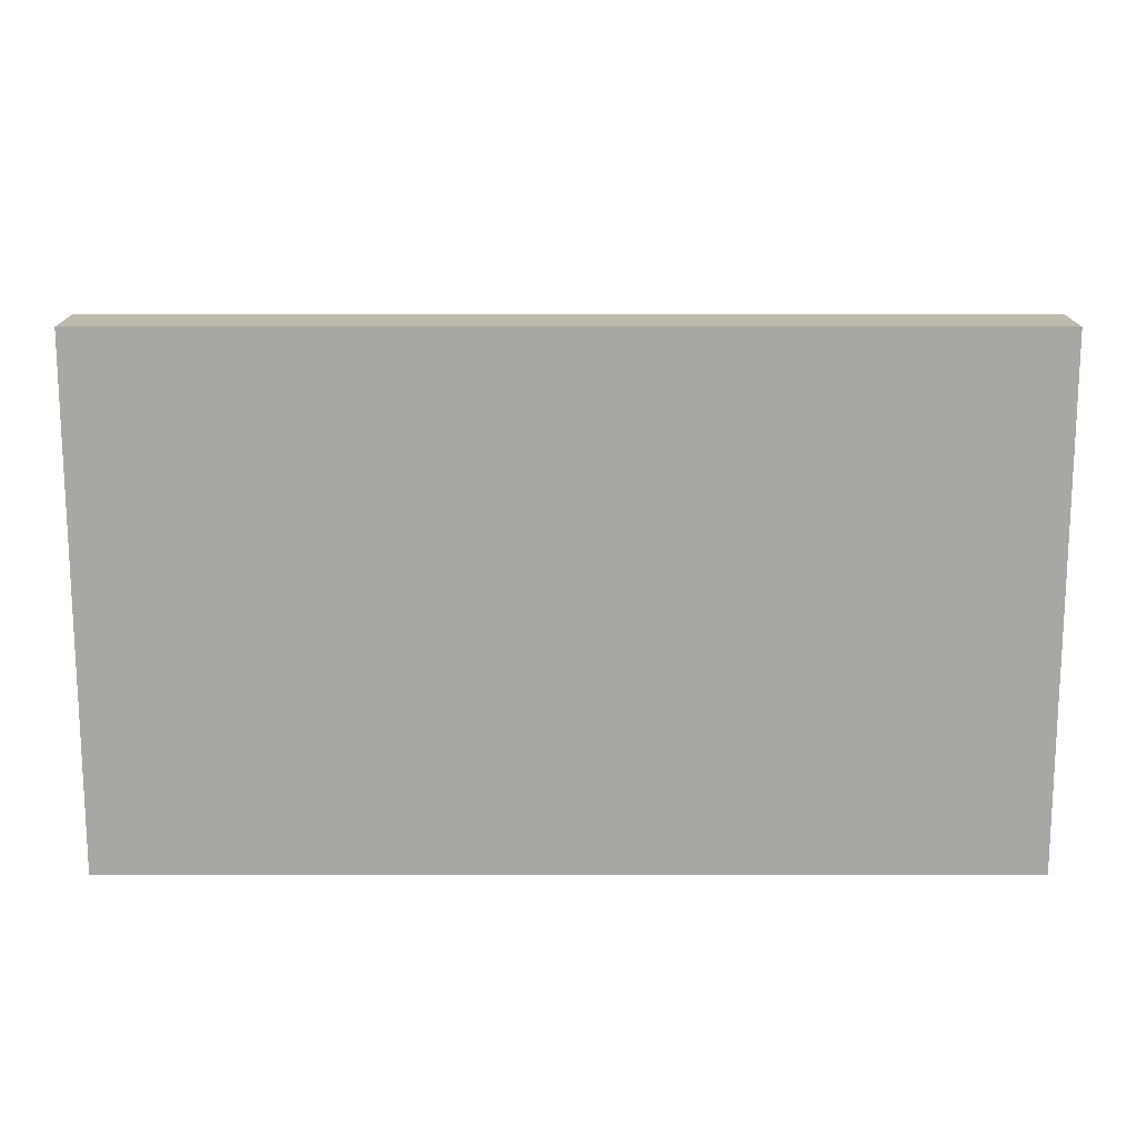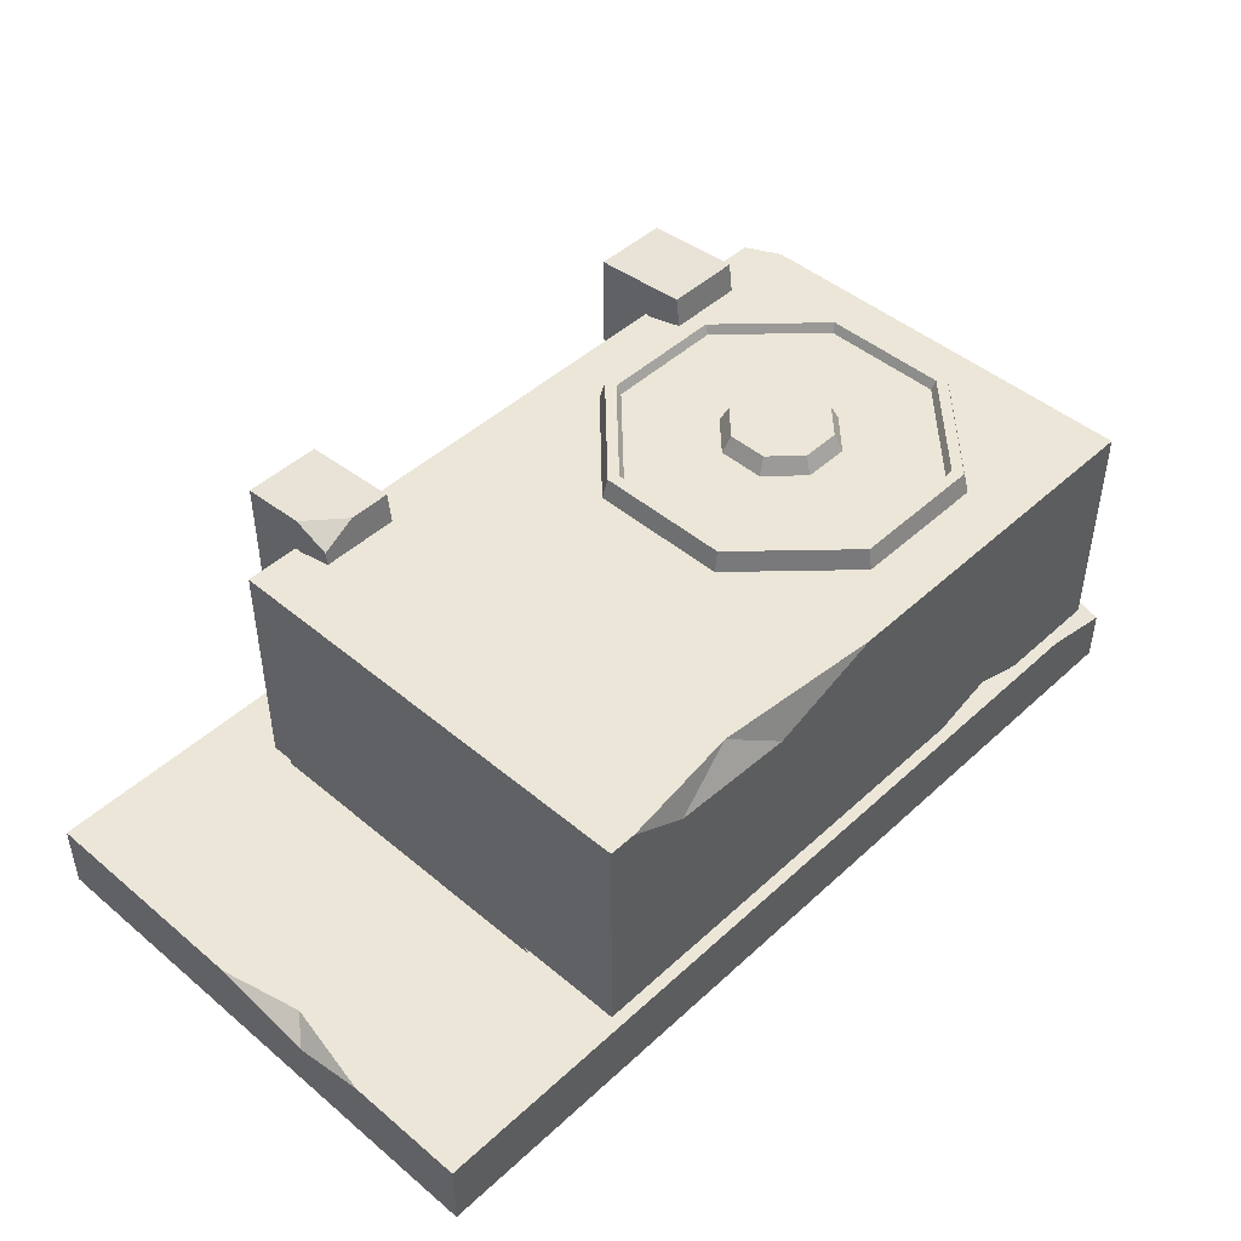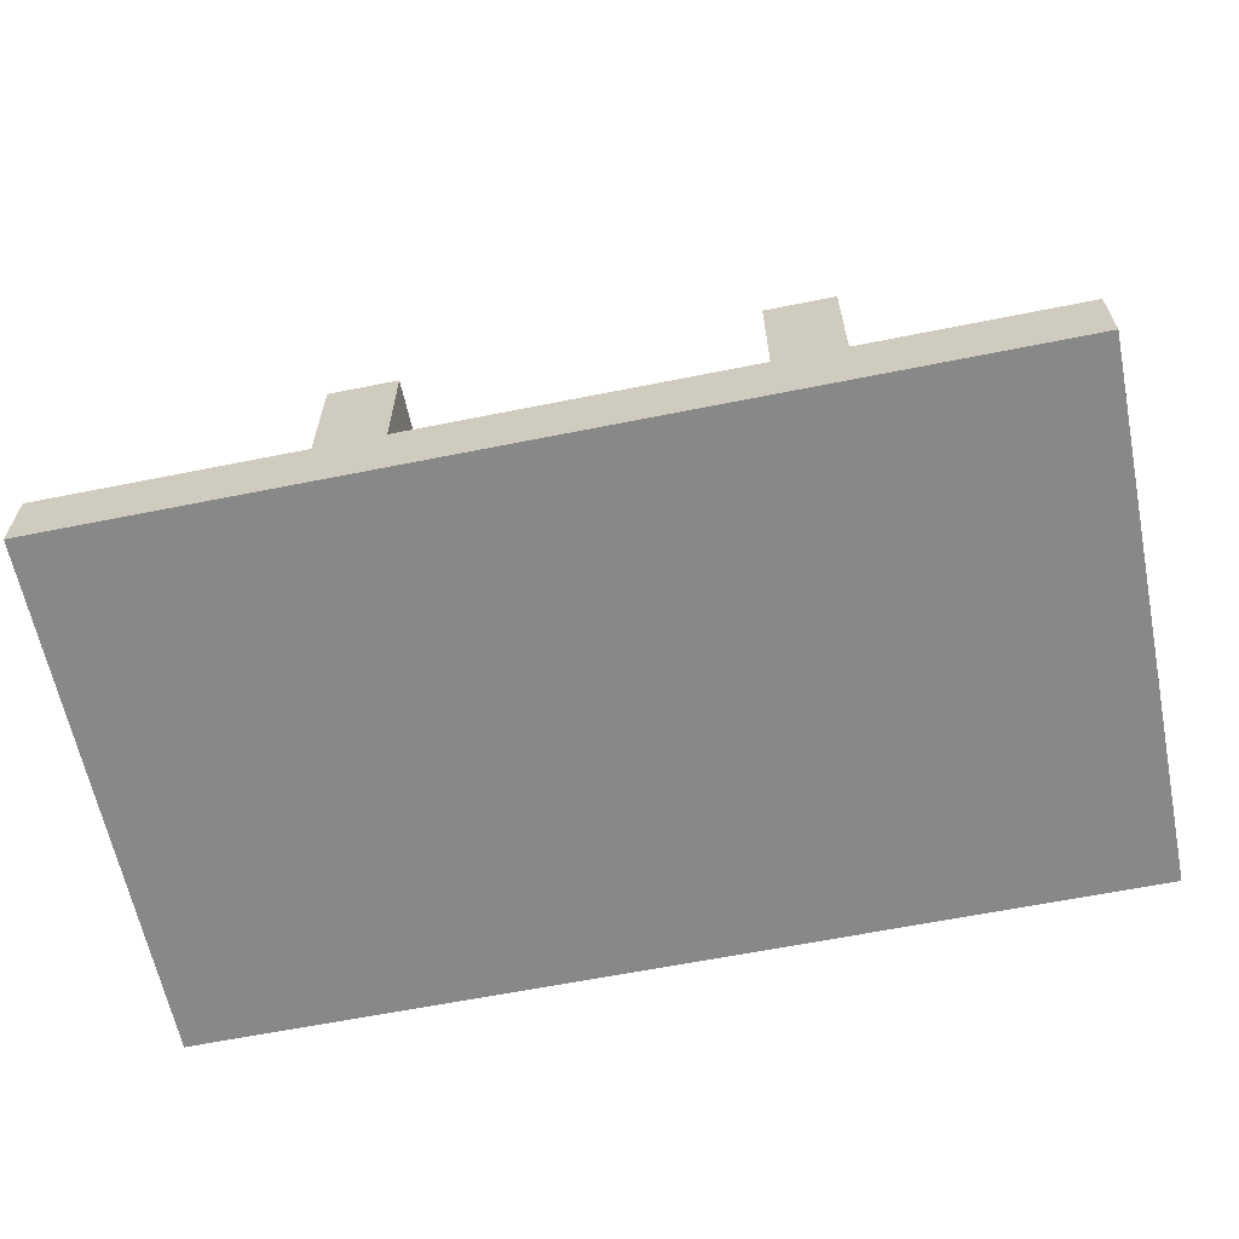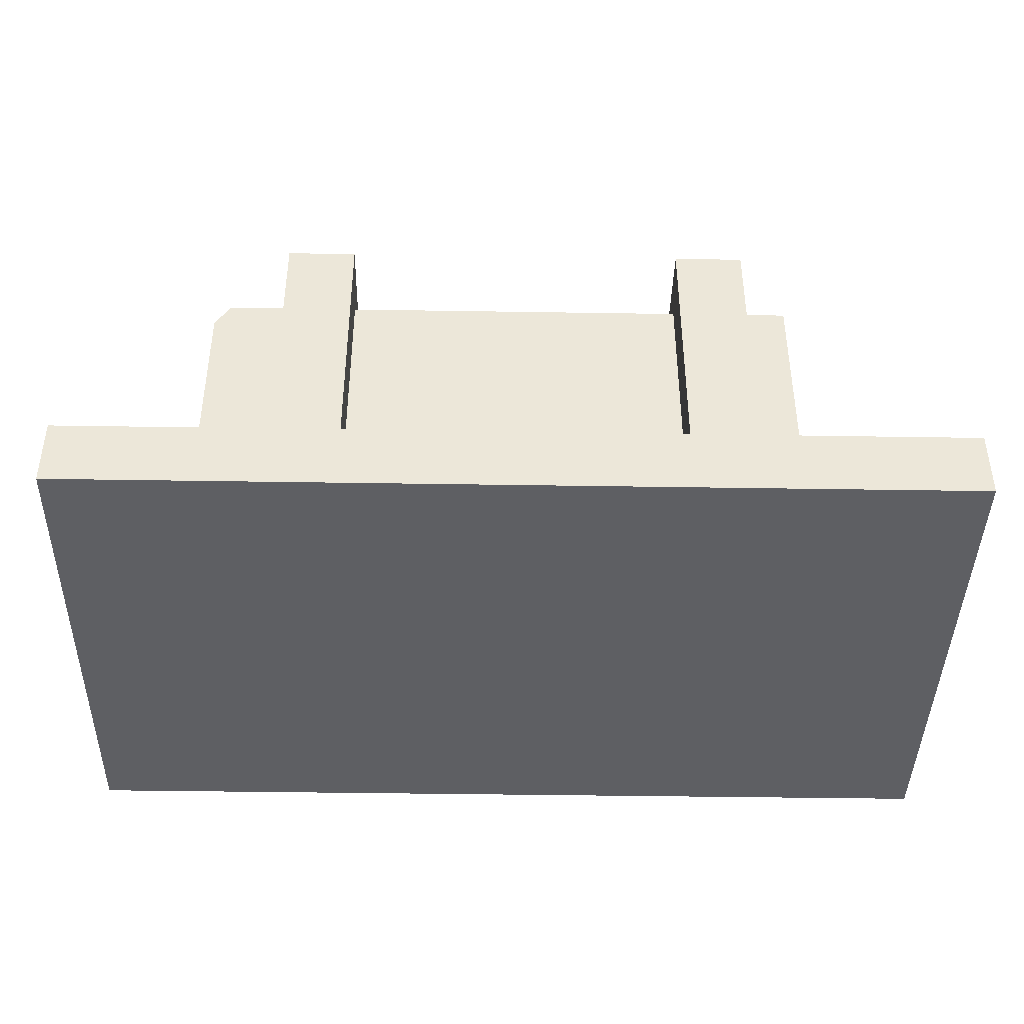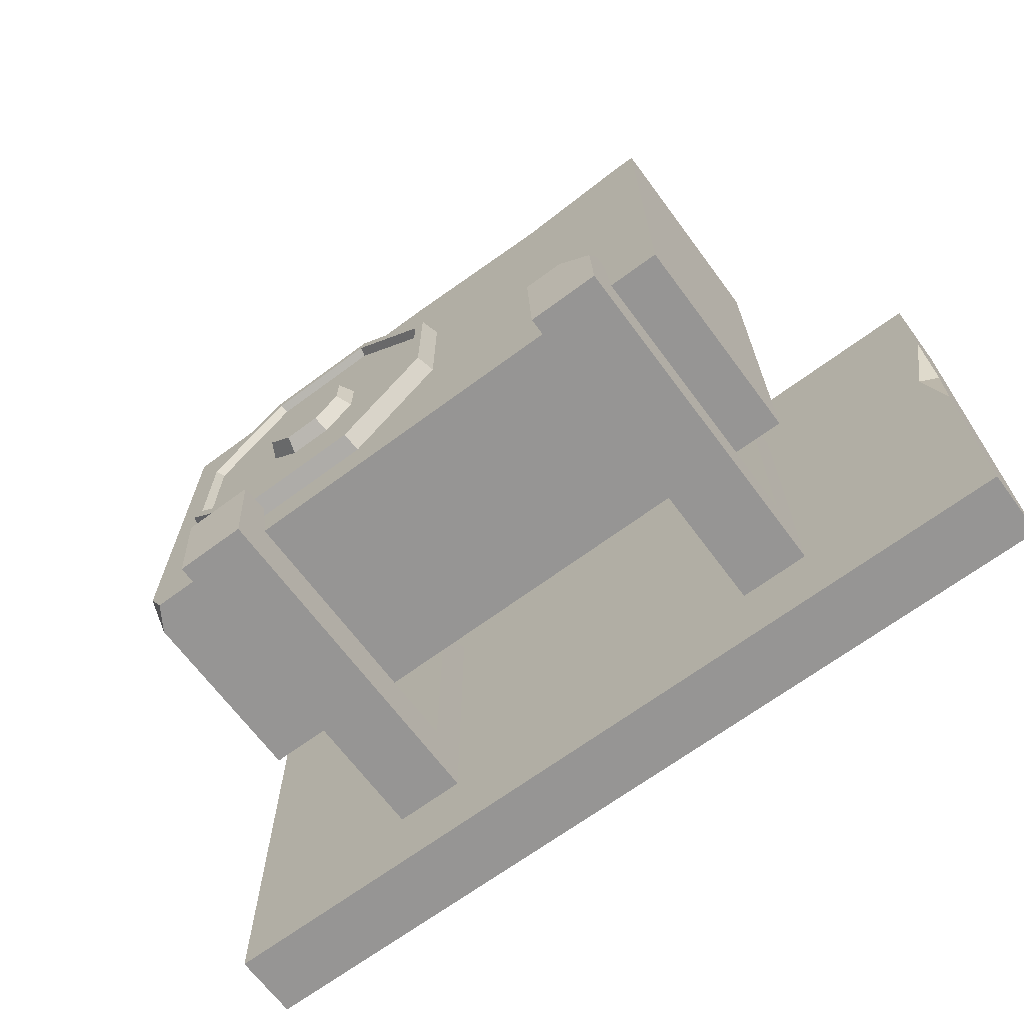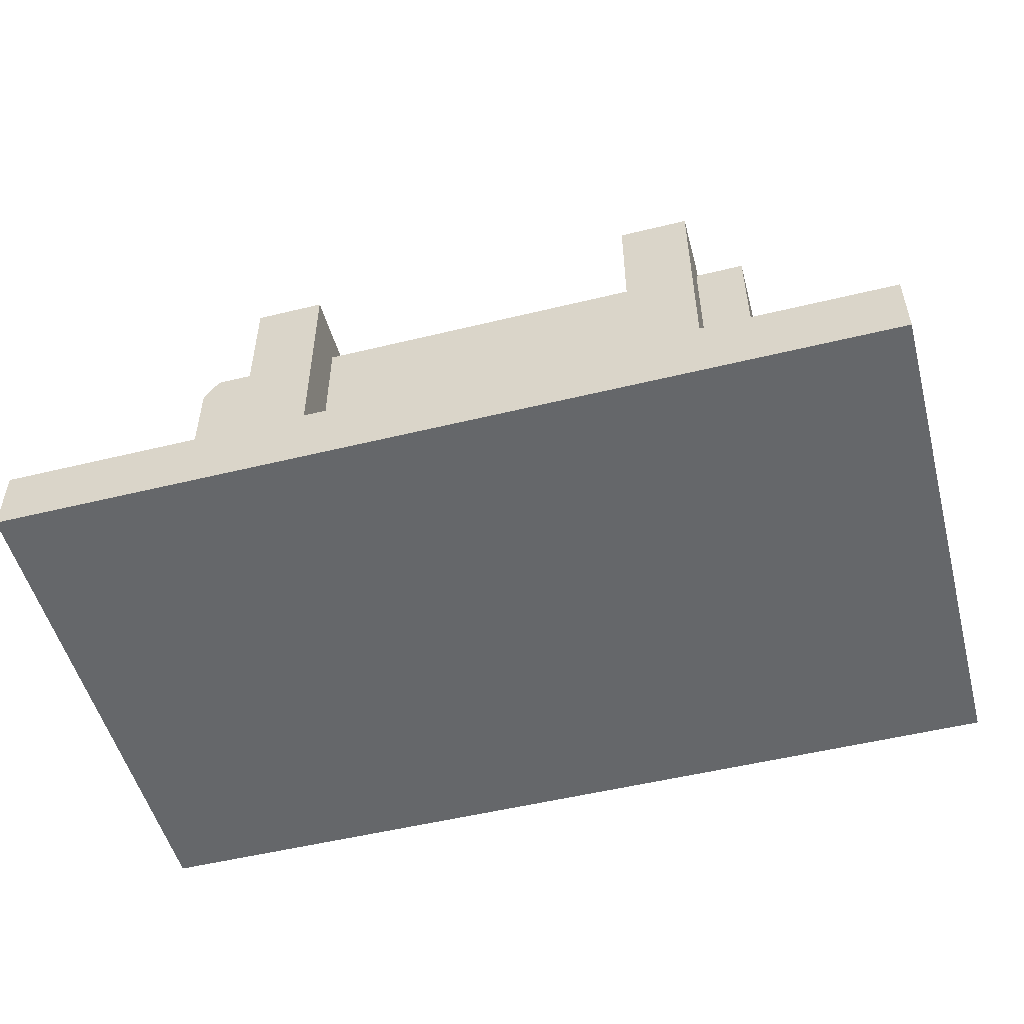
<metadata>
{"format":"obj","ext":"obj","renderer":"f3d","projection":"perspective","resolution":1024,"background":"white","views":[{"elev":-74.5,"azim":0.0,"up":"+Z"},{"elev":46.3,"azim":133.7,"up":"+Z"},{"elev":-62.7,"azim":11.5,"up":"+Z"},{"elev":-41.8,"azim":-1.1,"up":"+Z"},{"elev":-67.6,"azim":36.6,"up":"+Y"},{"elev":-52.0,"azim":14.8,"up":"+Z"}]}
</metadata>
<code>
v -8.08 54.97 45.5
v -20.99 54.97 45.5
v -16.98 45.29 45.5
v -12.09 45.29 45.5
v 3.194 32.04 44.32
v 3.194 46.73 44.32
v -7.193 57.12 44.32
v -21.88 57.12 44.32
v -32.27 46.73 44.32
v -32.27 32.04 44.32
v -21.88 21.65 44.32
v -7.193 21.65 44.32
v 2.651 32.26 46.49
v 2.651 46.5 46.49
v -7.417 56.57 46.49
v -21.66 56.57 46.49
v -31.73 46.5 46.49
v -31.73 32.26 46.49
v -21.66 22.19 46.49
v -7.417 22.19 46.49
v 1.517 32.73 46.49
v 1.517 46.03 46.49
v -7.888 55.44 46.49
v -21.19 55.44 46.49
v -30.59 46.03 46.49
v -30.59 32.73 46.49
v -21.19 23.33 46.49
v -7.888 23.33 46.49
v 1.052 32.93 45.5
v 1.052 45.84 45.5
v -30.13 45.84 45.5
v -30.13 32.93 45.5
v -20.99 23.79 45.5
v -8.08 23.79 45.5
v -8.635 36.94 45.5
v -8.635 41.83 45.5
v -20.44 41.83 45.5
v -20.44 36.94 45.5
v -16.98 33.48 45.5
v -12.09 33.48 45.5
v -9.492 37.29 47.31
v -9.492 41.47 47.31
v -14.54 39.38 47.31
v -12.45 44.43 47.31
v -16.63 44.43 47.31
v -19.58 41.47 47.31
v -19.58 37.29 47.31
v -16.63 34.34 47.31
v -12.45 34.34 47.31
v 34.05 18.99 23.23
v 34.05 18.99 41.37
v 34.05 59.78 41.37
v 34.05 59.78 23.23
v 34.05 39.38 23.23
v 34.05 39.38 41.37
v 34.05 49.58 23.23
v 34.05 49.58 41.37
v 34.05 29.18 23.23
v 34.05 29.18 41.37
v 34.05 59.78 29.25
v 34.05 18.99 29.25
v 34.05 18.99 35.35
v 34.05 59.78 35.35
v 34.05 58.3 30.17
v 34.05 58.3 34.43
v 34.05 50.05 30.17
v 34.05 50.05 34.43
v 34.05 38.58 30.18
v 34.05 38.58 34.43
v 34.05 30.32 30.18
v 34.05 30.32 34.43
v 34.05 48.44 30.17
v 34.05 48.44 34.43
v 34.05 40.19 30.17
v 34.05 40.19 34.43
v 34.05 28.72 30.17
v 34.05 28.72 34.43
v 34.05 20.46 30.17
v 34.05 20.46 34.43
v 34.05 50.05 24.53
v 34.05 50.05 28.73
v 34.05 58.3 28.73
v 34.05 58.3 24.53
v 34.05 40.19 24.53
v 34.05 40.19 28.73
v 34.05 48.44 28.73
v 34.05 48.44 24.53
v 34.05 30.32 24.53
v 34.05 30.32 28.73
v 34.05 38.58 28.73
v 34.05 38.58 24.53
v 34.05 20.46 24.53
v 34.05 20.46 28.73
v 34.05 28.72 28.73
v 34.05 28.72 24.53
v 34.05 20.46 35.87
v 34.05 28.72 35.87
v 34.05 20.46 40.07
v 34.05 28.72 40.07
v 34.05 30.32 35.87
v 34.05 38.58 35.87
v 34.05 30.32 40.07
v 34.05 38.58 40.07
v 34.05 40.19 35.87
v 34.05 48.44 35.87
v 34.05 40.19 40.07
v 34.05 48.44 40.07
v 34.05 50.05 35.87
v 34.05 58.3 35.87
v 34.05 50.05 40.07
v 34.05 58.3 40.07
v 34.05 49.37 29.44
v 34.05 29.4 29.44
v 34.05 39.38 29.44
v 34.05 29.4 35.16
v 34.05 39.38 35.16
v 34.05 49.37 35.16
v 34.05 15.88 20.28
v 34.05 15.88 44.32
v 34.05 62.89 44.32
v 34.05 62.89 20.28
v 34.05 39.38 44.32
v 34.05 39.38 20.28
v -37.55 15.88 20.28
v -35.76 15.88 44.32
v -37.55 62.89 20.28
v -37.55 62.89 44.32
v -37.55 39.38 44.32
v -37.55 39.38 20.28
v -37.55 18.99 23.23
v -37.55 18.99 41.37
v -37.55 59.78 41.37
v -37.55 59.78 23.23
v -37.55 39.38 23.23
v -37.55 39.38 41.37
v -37.55 49.58 23.23
v -37.55 49.58 41.37
v -37.55 29.18 23.23
v -37.55 29.18 41.37
v -37.55 59.78 29.25
v -37.55 18.99 29.25
v -37.55 18.99 35.35
v -37.55 59.78 35.35
v -37.55 58.3 30.17
v -37.55 58.3 34.43
v -37.55 50.05 30.17
v -37.55 50.05 34.43
v -37.55 38.58 30.18
v -37.55 38.58 34.43
v -37.55 30.32 30.18
v -37.55 30.32 34.43
v -37.55 48.44 30.17
v -37.55 48.44 34.43
v -37.55 40.19 30.17
v -37.55 40.19 34.43
v -37.55 28.72 30.17
v -37.55 28.72 34.43
v -37.55 20.46 30.17
v -37.55 20.46 34.43
v -37.55 50.05 24.53
v -37.55 50.05 28.73
v -37.55 58.3 28.73
v -37.55 58.3 24.53
v -37.55 40.19 24.53
v -37.55 40.19 28.73
v -37.55 48.44 28.73
v -37.55 48.44 24.53
v -37.55 30.32 24.53
v -37.55 30.32 28.73
v -37.55 38.58 28.73
v -37.55 38.58 24.53
v -37.55 20.46 24.53
v -37.55 20.46 28.73
v -37.55 28.72 28.73
v -37.55 28.72 24.53
v -37.55 20.46 35.87
v -37.55 28.72 35.87
v -37.55 20.46 40.07
v -37.55 28.72 40.07
v -37.55 30.32 35.87
v -37.55 38.58 35.87
v -37.55 30.32 40.07
v -37.55 38.58 40.07
v -37.55 40.19 35.87
v -37.55 48.44 35.87
v -37.55 40.19 40.07
v -37.55 48.44 40.07
v -37.55 50.05 35.87
v -37.55 58.3 35.87
v -37.55 50.05 40.07
v -37.55 58.3 40.07
v -37.55 49.37 29.44
v -37.55 29.4 29.44
v -37.55 39.38 29.44
v -37.55 29.4 35.16
v -37.55 39.38 35.16
v -37.55 49.37 35.16
v 21.23 53.46 44.32
v 30.54 53.46 44.32
v 30.54 58.45 44.32
v 21.23 58.45 44.32
v 30.16 21.87 44.32
v 8.662 21.87 44.32
v 30.16 33.61 44.32
v 8.662 33.61 44.32
v 8.662 25.14 44.32
v 30.16 25.14 44.32
v -50.64 0 0
v -50.64 0 7.827
v -50.64 58.3 0
v -50.64 58.3 5.885
v 50.64 58.3 0
v 50.64 58.3 7.827
v 50.64 0 0
v 50.64 0 7.827
v 28.25 9.772 7.827
v -28.25 9.772 7.827
v -20.12 9.772 7.827
v 20.12 9.772 7.827
v -20.12 9.772 47.85
v -28.25 9.772 47.85
v -20.12 15.88 44.11
v -28.25 15.88 44.11
v 20.12 9.772 47.85
v 20.12 15.88 44.11
v 28.25 9.772 47.85
v 28.25 15.88 44.11
v -20.12 20.19 48.58
v -28.25 20.19 48.58
v -20.12 20.63 45.37
v -28.25 20.63 45.37
v 20.12 20.19 48.58
v 20.12 20.63 45.37
v 24.52 20.19 48.58
v 28.25 20.63 45.37
v -28.25 45.57 7.827
v 28.25 45.57 7.827
v -20.12 45.57 7.827
v 20.12 45.57 7.827
v -28.25 15.88 12.11
v -20.12 15.88 12.11
v -20.12 42.56 12.11
v -28.25 42.56 12.11
v 20.12 15.88 12.11
v 28.25 15.88 12.11
v 20.12 42.56 12.11
v 28.25 42.56 12.11
v -0.05371 62.89 44.32
v 31.25 62.89 44.32
v 11.81 62.89 40.2
v 25.05 62.89 40.95
v 17.93 61.27 44.32
v -26.38 62.89 20.28
v -14.44 62.89 20.28
v -20.74 62.89 22.37
v -20.55 61.53 20.28
v -37.55 15.88 41.42
v -37.55 19.46 44.32
v 28.25 16.55 48.32
v 28.25 20.44 46.75
v -50.64 51.63 7.827
v -42.47 58.3 7.827
v 50.64 44.96 7.827
v 50.64 25.2 7.827
v 48.51 34.33 7.827
v 50.64 36.73 5.846
v 20.61 29.38 44.32
v 28.95 29.38 44.32
v 28.95 32.31 44.32
v 20.61 32.31 44.32
f 1 2 3 4
f 5 6 14 13
f 6 7 15 14
f 7 8 16 15
f 8 9 17 16
f 9 10 18 17
f 10 11 19 18
f 11 12 20 19
f 12 5 13 20
f 41 42 43
f 42 44 43
f 44 45 43
f 45 46 43
f 46 47 43
f 47 48 43
f 48 49 43
f 49 41 43
f 13 14 22 21
f 14 15 23 22
f 15 16 24 23
f 16 17 25 24
f 17 18 26 25
f 18 19 27 26
f 19 20 28 27
f 20 13 21 28
f 21 22 30 29
f 22 23 1 30
f 23 24 2 1
f 24 25 31 2
f 25 26 32 31
f 26 27 33 32
f 27 28 34 33
f 28 21 29 34
f 35 36 42 41
f 36 4 44 42
f 4 3 45 44
f 3 37 46 45
f 37 38 47 46
f 38 39 48 47
f 39 40 49 48
f 40 35 41 49
f 30 1 4 36
f 29 30 36 35
f 34 29 35 40
f 33 34 40 39
f 32 33 39 38
f 31 32 38 37
f 2 31 37 3
f 65 67 66 64
f 118 50 61 62 51 119
f 57 52 120
f 120 52 63 60 53 121
f 58 50 118
f 69 71 70 68
f 73 75 74 72
f 77 79 78 76
f 80 83 82 81
f 84 87 86 85
f 88 91 90 89
f 92 95 94 93
f 97 99 98 96
f 101 103 102 100
f 105 107 106 104
f 109 111 110 108
f 112 86 87 56 80 81
f 60 82 83 53
f 53 83 80 56
f 113 94 95 58 88 89
f 54 91 88 58
f 59 99 97 115 100 102
f 59 102 103 55
f 57 107 105 117 108 110
f 57 110 111 52
f 52 111 109 63
f 114 90 91 54 84 85
f 56 87 84 54
f 50 92 93 61
f 58 95 92 50
f 62 96 98 51
f 51 98 99 59
f 55 103 101 116 104 106
f 55 106 107 57
f 63 65 64 60
f 112 81 82 60 64 66
f 117 73 72 112 66 67
f 63 109 108 117 67 65
f 113 89 90 114 68 70
f 115 77 76 113 70 71
f 116 101 100 115 71 69
f 114 85 86 112 72 74
f 116 69 68 114 74 75
f 117 105 104 116 75 73
f 61 93 94 113 76 78
f 61 78 79 62
f 115 97 96 62 79 77
f 119 51 59
f 55 57 120 122
f 121 53 56
f 54 58 118 123
f 119 59 55 122
f 121 56 54 123
f 121 251 249 120
f 118 119 125 257 124
f 198 199 200 201
f 118 124 129 123
f 267 268 269 270
f 123 256 254 121
f 145 144 146 147
f 131 257 258
f 137 127 132
f 127 126 133 140 143 132
f 138 124 130
f 149 148 150 151
f 153 152 154 155
f 157 156 158 159
f 160 161 162 163
f 164 165 166 167
f 168 169 170 171
f 172 173 174 175
f 177 176 178 179
f 181 180 182 183
f 185 184 186 187
f 189 188 190 191
f 192 161 160 136 167 166
f 140 133 163 162
f 133 136 160 163
f 193 169 168 138 175 174
f 134 138 168 171
f 139 182 180 195 177 179
f 139 135 183 182
f 137 190 188 197 185 187
f 137 132 191 190
f 132 143 189 191
f 194 165 164 134 171 170
f 136 134 164 167
f 130 141 173 172
f 138 130 172 175
f 142 131 178 176
f 131 139 179 178
f 135 186 184 196 181 183
f 135 137 187 186
f 143 140 144 145
f 192 146 144 140 162 161
f 197 147 146 192 152 153
f 143 145 147 197 188 189
f 193 150 148 194 170 169
f 195 151 150 193 156 157
f 196 149 151 195 180 181
f 194 154 152 192 166 165
f 196 155 154 194 148 149
f 197 153 155 196 184 185
f 141 158 156 193 174 173
f 141 142 159 158
f 195 157 159 142 176 177
f 135 128 127 137
f 126 136 133
f 134 129 124 138
f 126 129 134 136
f 128 122 199 198
f 122 120 200 199
f 201 252 248 127
f 127 128 198 201
f 119 122 204 207 202
f 122 128 205 204
f 128 258 125 203 206 205
f 203 202 207 206
f 208 209 261 211 210
f 210 211 262 213 212
f 214 266 264 215
f 214 215 209 208
f 214 208 210 212
f 209 215 216 219 218 217
f 216 265 237
f 236 238 262 261
f 211 261 262
f 229 228 230 231
f 233 232 234 260 235
f 217 218 220 221
f 222 220 218 241
f 241 240 223 222
f 219 216 226 224
f 227 226 216 245
f 245 244 225 227
f 221 220 228 229
f 220 222 230 228
f 222 223 231 230
f 223 221 229 231
f 225 224 232 233
f 224 226 259 234 232
f 226 227 235 260 259
f 227 225 233 235
f 241 242 243 240
f 247 246 244 245
f 219 239 238 218
f 223 240 217 221
f 218 238 242 241
f 238 236 243 242
f 236 217 240 243
f 225 244 219 224
f 237 239 246 247
f 239 219 244 246
f 216 237 247 245
f 252 251 250
f 252 250 248
f 249 251 252
f 255 127 248 250
f 120 249 252 201 200
f 256 255 254
f 253 255 256
f 255 250 251 121 254
f 126 127 255 253
f 256 129 126 253
f 123 129 256
f 258 257 125
f 258 139 131
f 258 128 135 139
f 125 119 202 203
f 124 257 131 142 141 130
f 259 260 234
f 236 261 209 217
f 262 238 239 237 213
f 266 265 264
f 263 265 266
f 215 264 265 216
f 237 265 263 213
f 212 213 263 266
f 212 266 214
f 206 207 268 267
f 207 204 269 268
f 204 205 270 269
f 205 206 267 270

</code>
